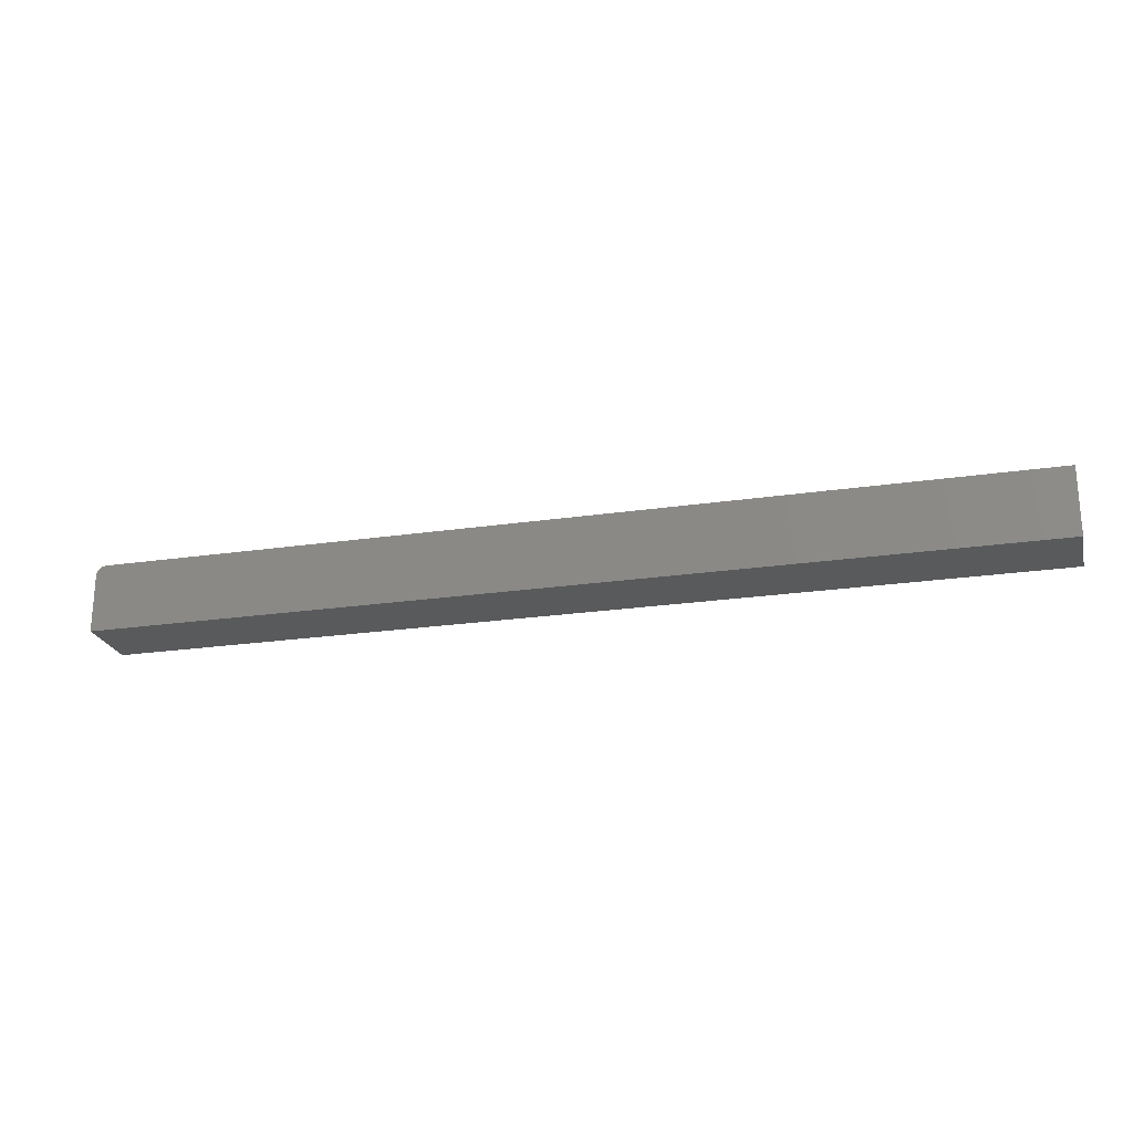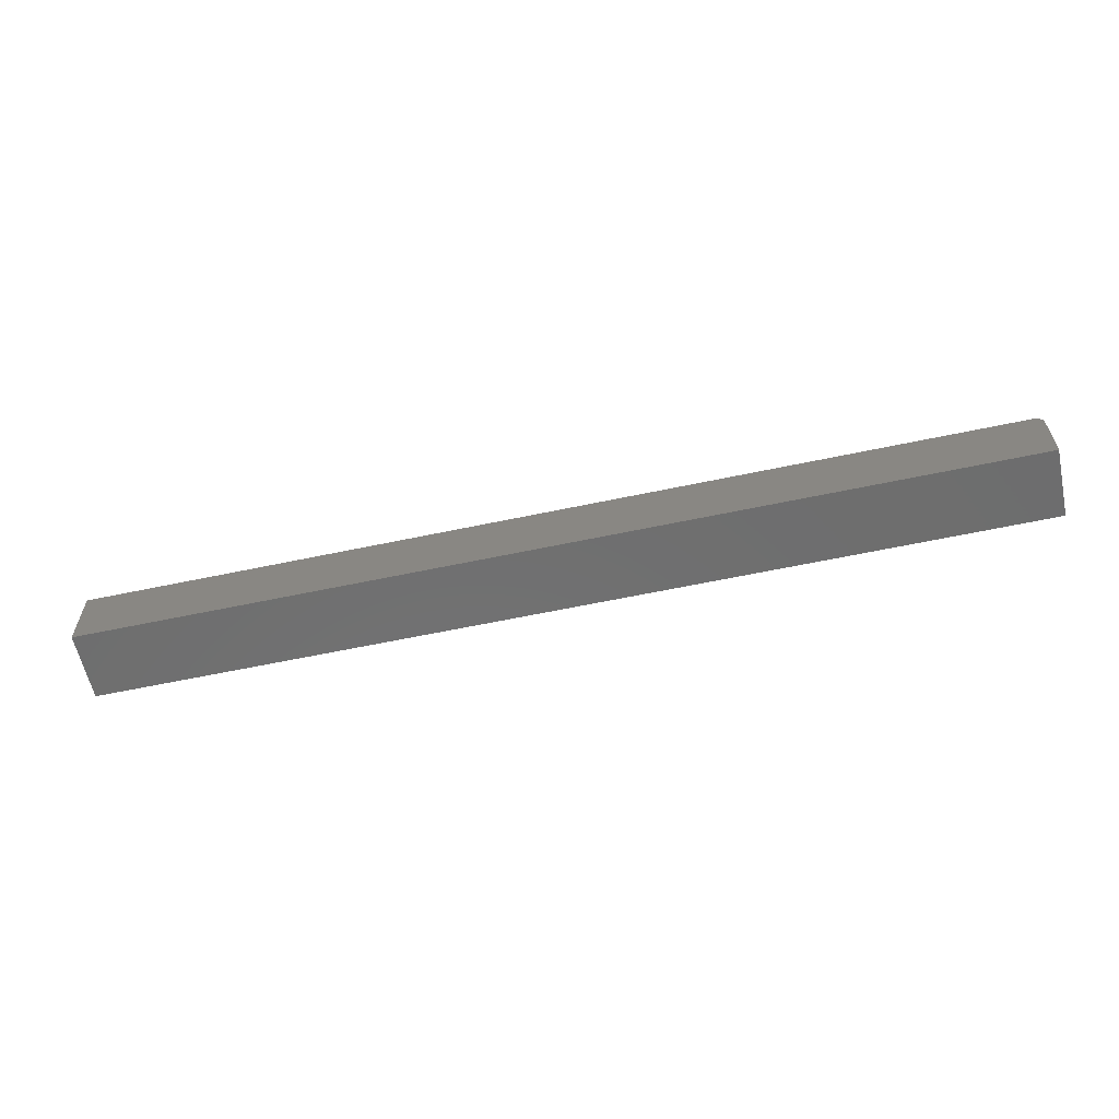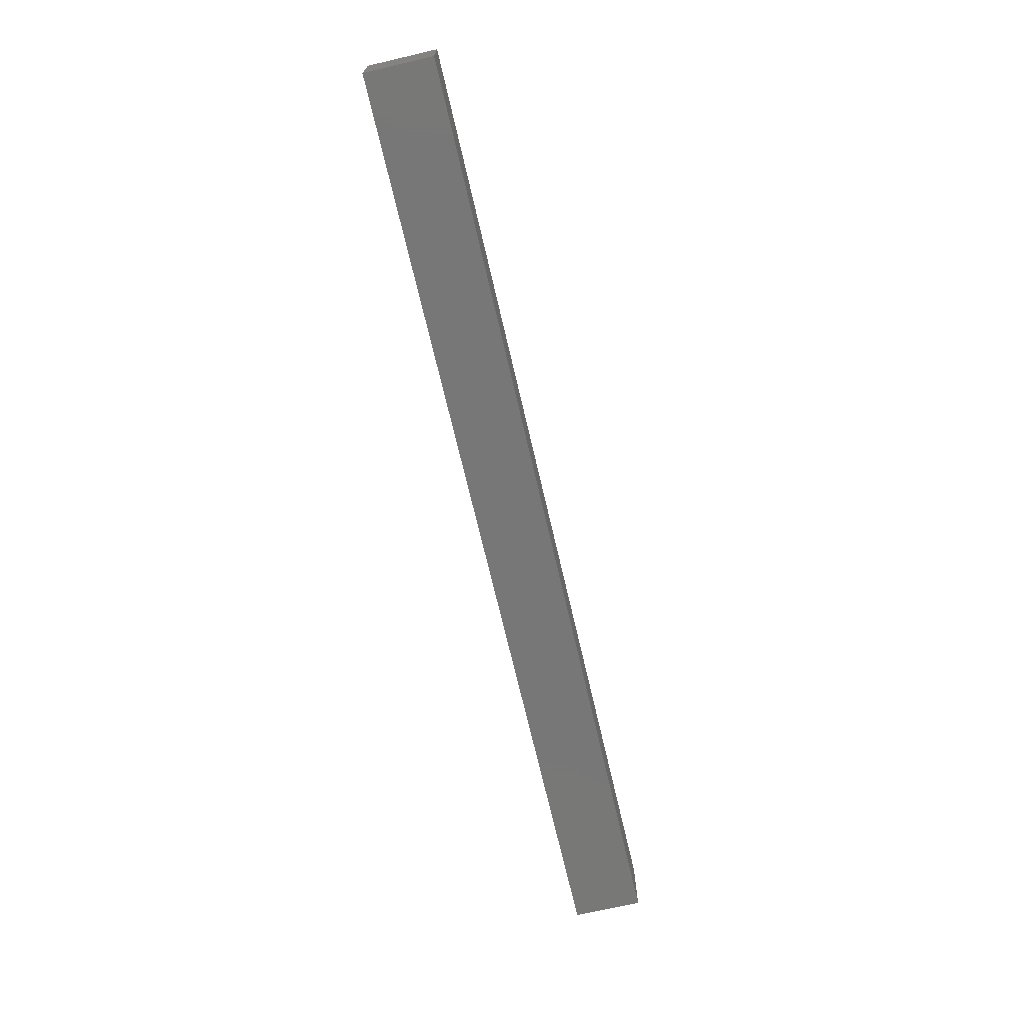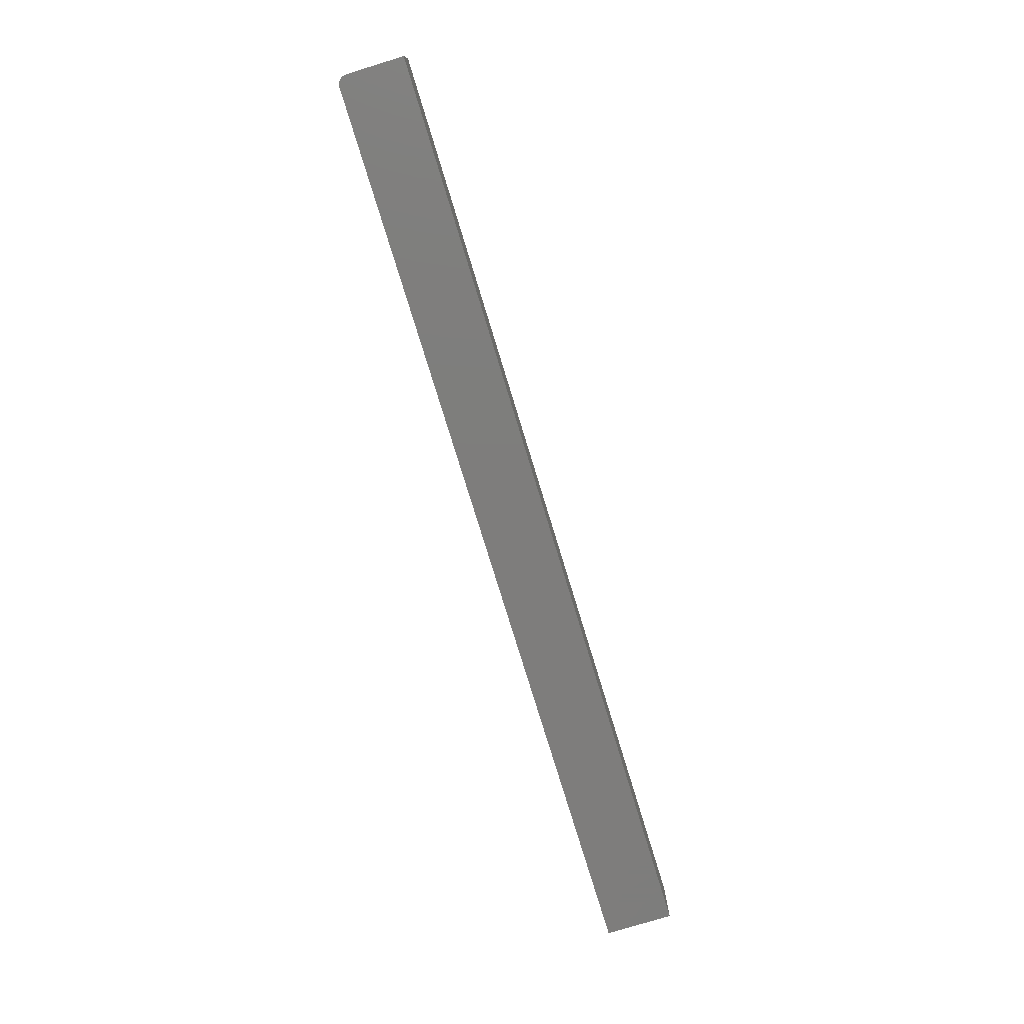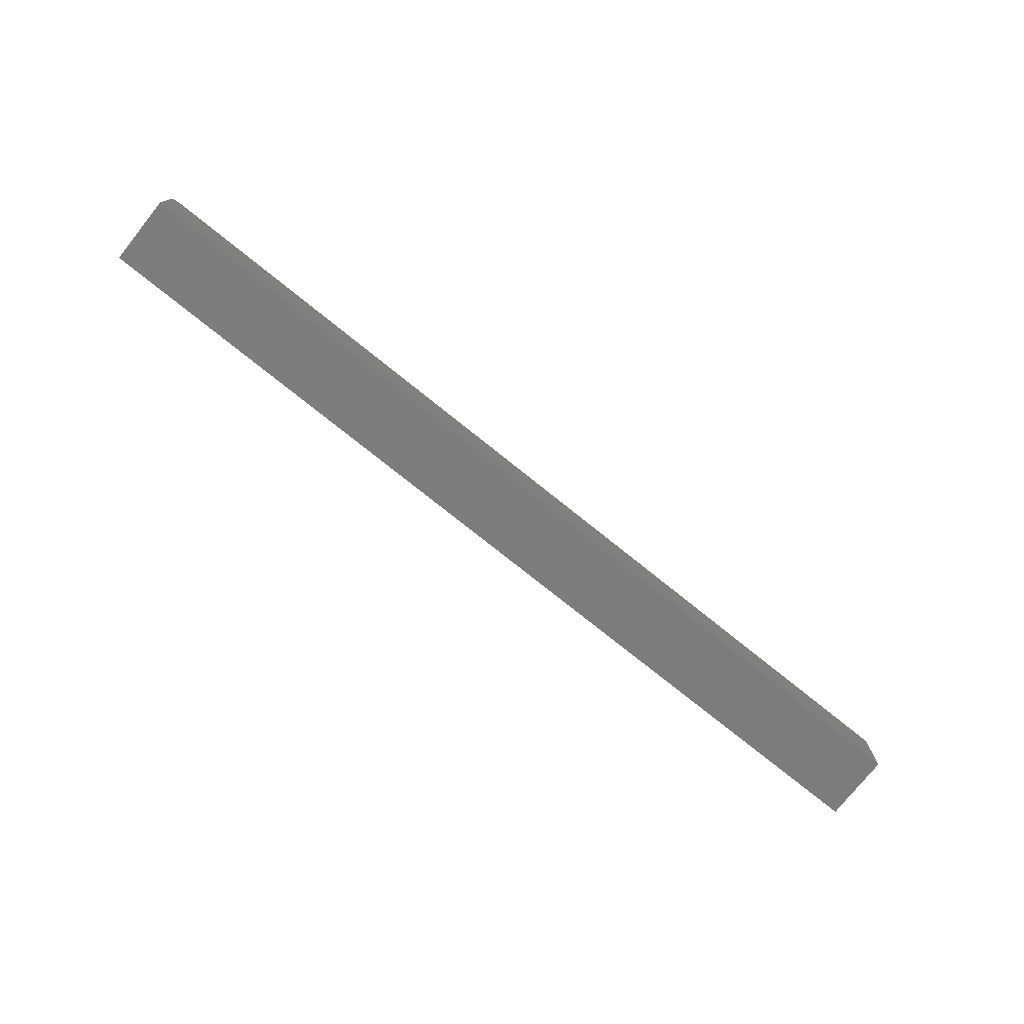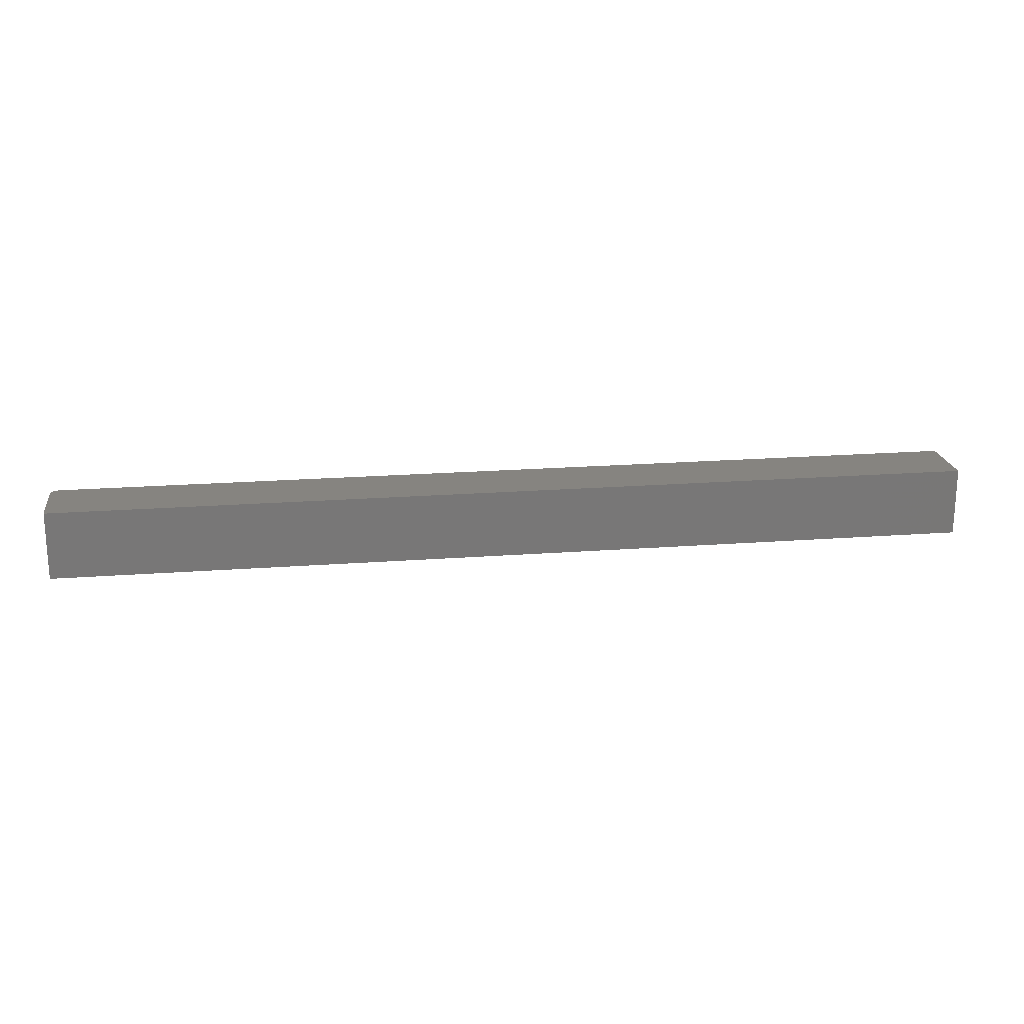
<metadata>
{"format":"stl","ext":"stl","renderer":"f3d","projection":"perspective","resolution":1024,"background":"white","views":[{"elev":-22.8,"azim":-165.8,"up":"+Z"},{"elev":-60.2,"azim":12.3,"up":"+Z"},{"elev":-70.1,"azim":-76.9,"up":"+Z"},{"elev":-77.2,"azim":107.0,"up":"+Y"},{"elev":-76.4,"azim":141.3,"up":"+Z"},{"elev":20.1,"azim":172.0,"up":"+Y"}]}
</metadata>
<code>
# stl→obj: 24 verts, 44 faces
v 0 0 0.05469
v 0.7422 0 0.05469
v 0 0.05526 0.05469
v 0.7422 0.05526 0.05469
v 0.7437 0.05526 0.05454
v 0.7465 0.05526 0.05337
v 0.7452 0.05526 0.05409
v 0 0.05526 0
v 0.7477 0.05526 0.0524
v 0.7487 0.05526 0.05122
v 0.7494 0.05526 0.04986
v 0.7498 0.05526 0.0484
v 0.75 0.05526 0.04688
v 0.75 0.05526 0
v 0.75 0 0
v 0.75 0 0.04688
v 0.7465 0 0.05337
v 0.7487 0 0.05122
v 0.7477 0 0.0524
v 0 0 0
v 0.7452 0 0.05409
v 0.7437 0 0.05454
v 0.7498 0 0.0484
v 0.7494 0 0.04986
f 1 2 3
f 3 2 4
f 4 5 6
f 6 5 7
f 8 3 4
f 8 4 6
f 8 6 9
f 8 9 10
f 8 10 11
f 8 11 12
f 8 12 13
f 8 13 14
f 15 14 16
f 16 14 13
f 17 18 19
f 2 1 20
f 15 18 17
f 15 17 21
f 15 21 22
f 15 22 2
f 15 2 20
f 18 15 16
f 18 16 23
f 18 23 24
f 16 13 23
f 23 13 12
f 23 12 24
f 24 12 11
f 24 11 18
f 18 11 10
f 18 10 19
f 19 10 9
f 19 9 17
f 17 9 6
f 17 6 21
f 21 6 7
f 21 7 22
f 22 7 5
f 22 5 2
f 2 5 4
f 20 8 15
f 15 8 14
f 8 20 3
f 3 20 1

</code>
